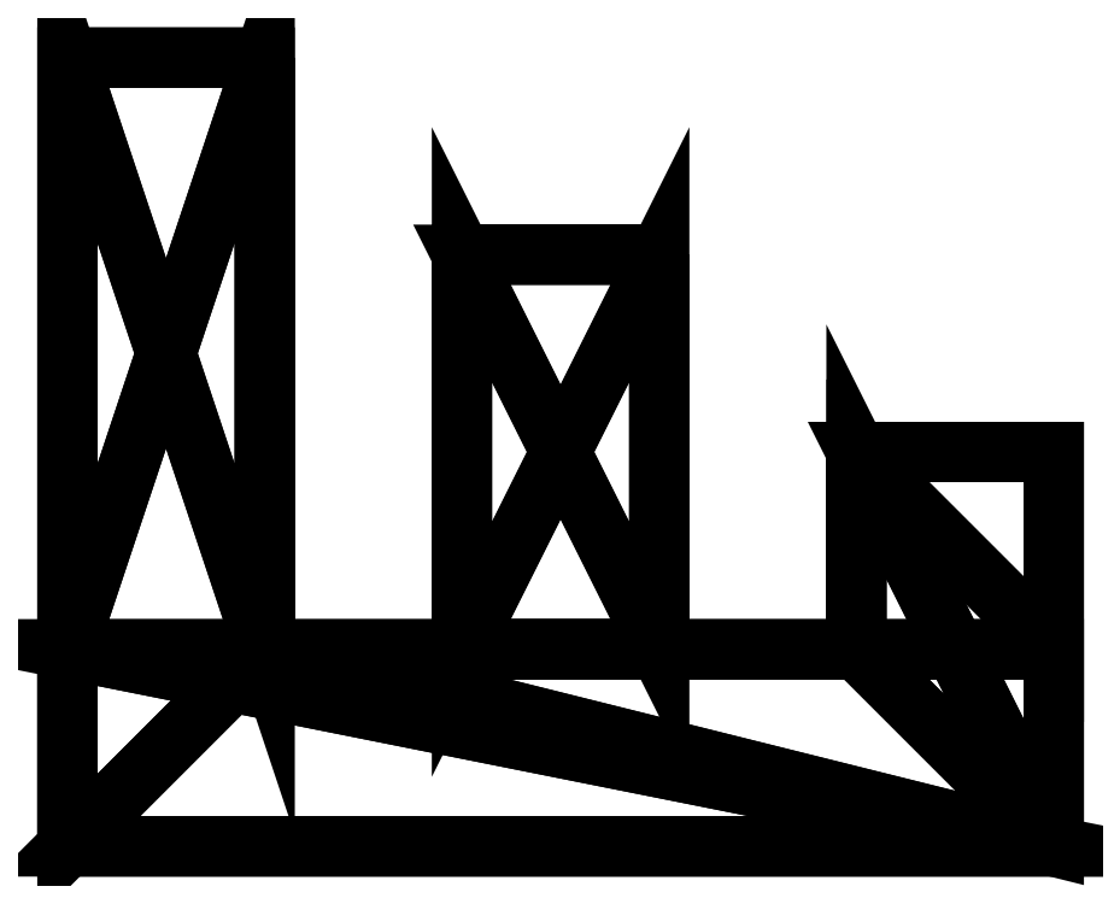
<metadata>
{"format":"dxf","ext":"dxf","renderer":"ezdxf+matplotlib","layout":"modelspace","background":"white","min_lineweight":24,"dpi":150}
</metadata>
<code>
0
SECTION
2
ENTITIES
0
INSERT
8
AME_FRZ
2
AME_NIL
10
0
20
0
30
0
0
INSERT
8
AME_FRZ
2
AME_SOL
10
0
20
0
30
0
0
INSERT
8
AME_FRZ
2
*U2
10
0
20
0
30
0
0
INSERT
8
AME_FRZ
2
*U3
10
0
20
1
30
0
0
INSERT
8
AME_FRZ
2
*U4
10
2
20
1
30
2
0
INSERT
8
AME_FRZ
2
*U5
10
4
20
1
30
4
0
INSERT
8
AME_FRZ
2
AME_NIL
10
0
20
0
30
0
0
INSERT
8
AME_FRZ
2
AME_NIL
10
0
20
0
30
0
0
INSERT
8
0
2
*U8
10
0
20
0
30
0
0
INSERT
8
AME_FRZ
2
AME_NIL
10
1
20
1
30
1
0
INSERT
8
AME_FRZ
2
AME_NIL
10
1
20
1
30
1
0
INSERT
8
AME_FRZ
2
*U6
10
0
20
0
30
0
0
INSERT
8
AME_FRZ
2
AME_MAT
10
0
20
0
30
0
0
ENDSEC
0
EOF

</code>
